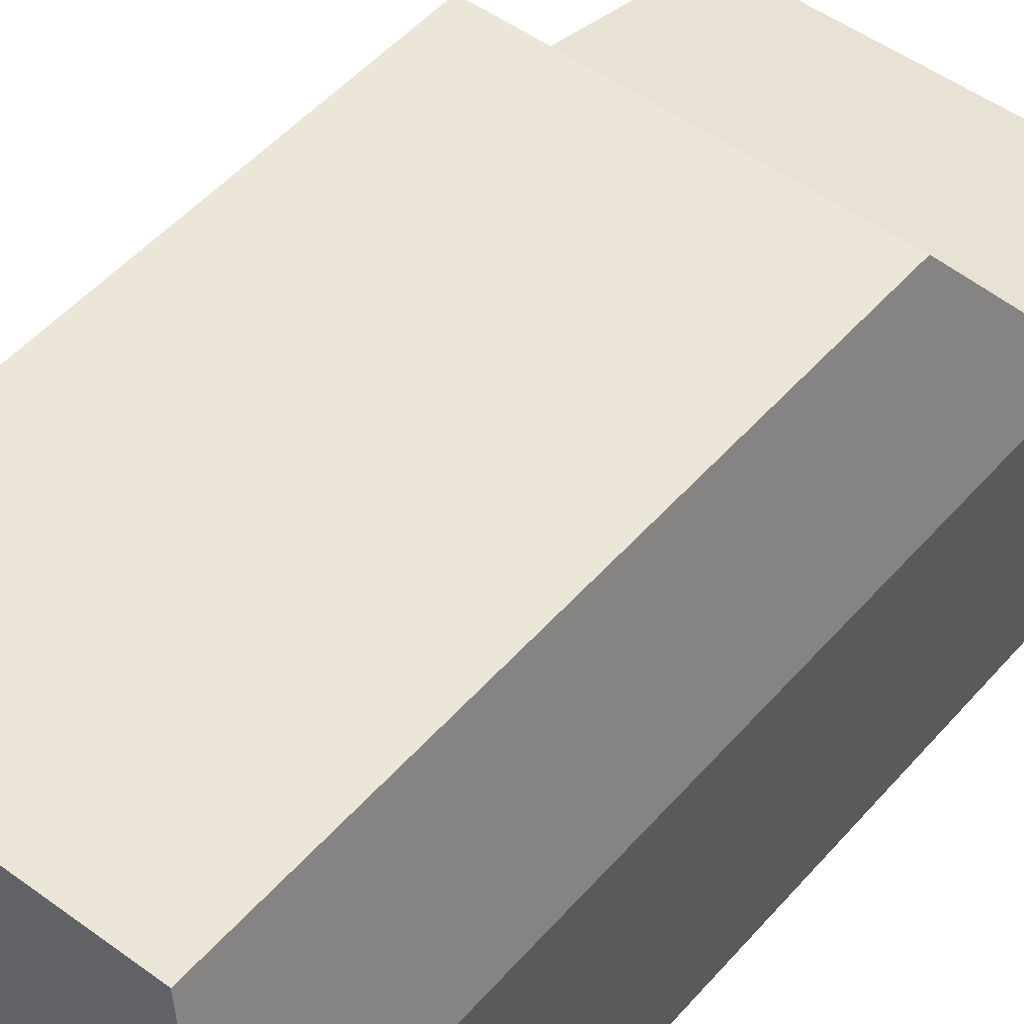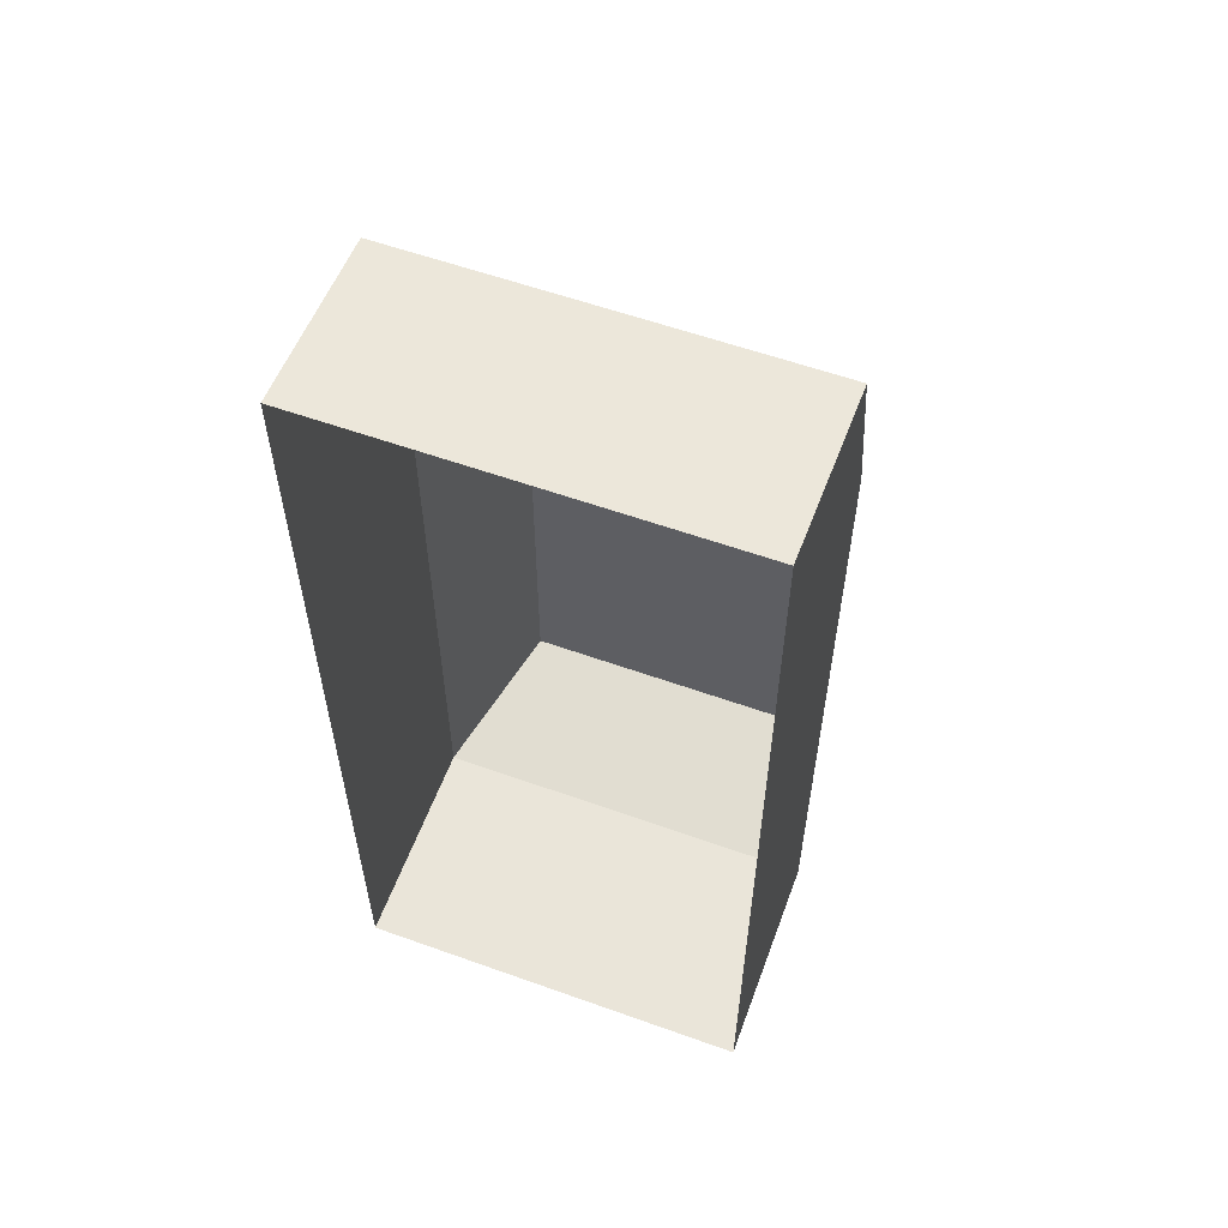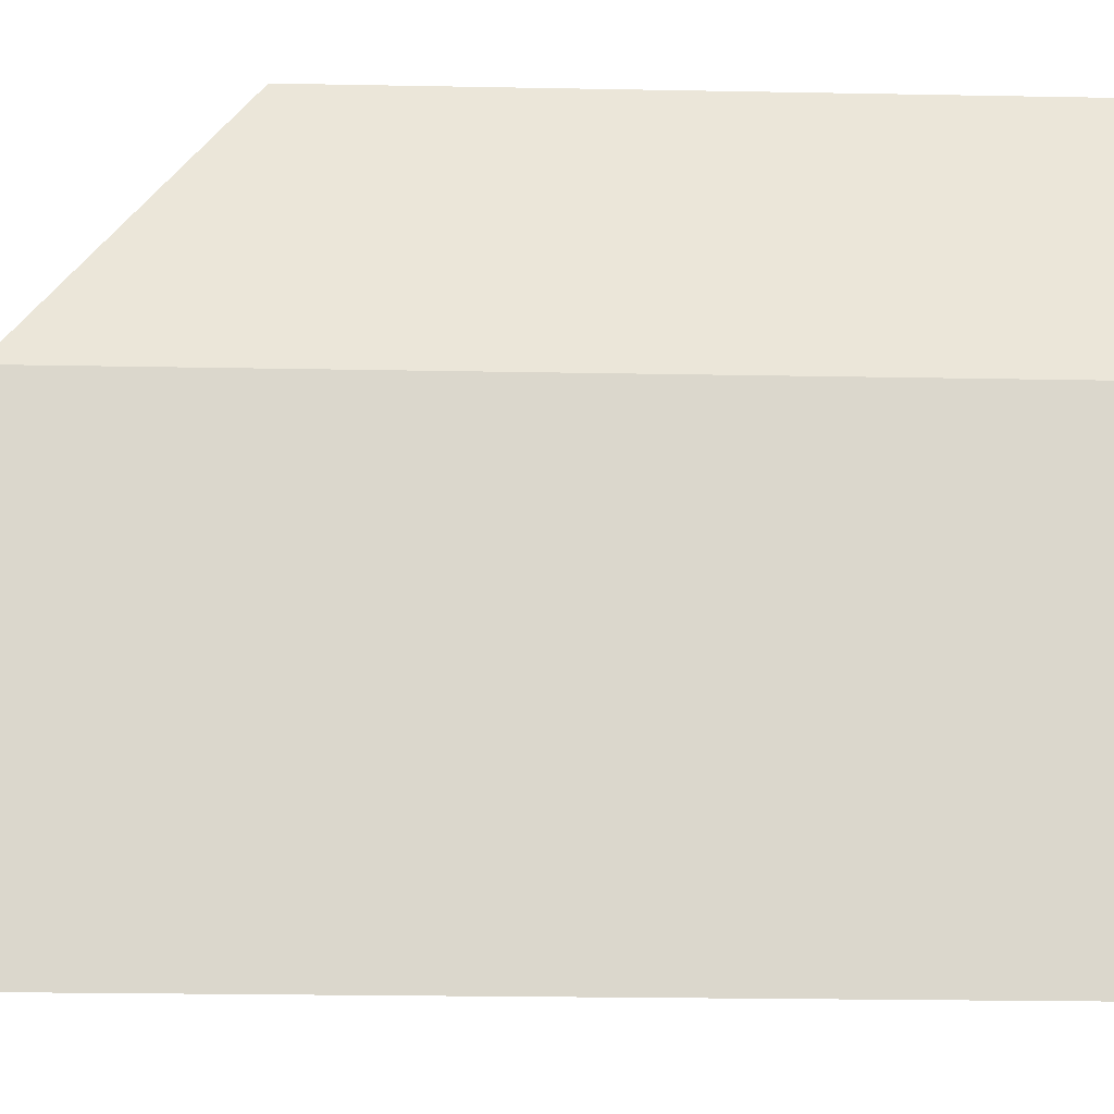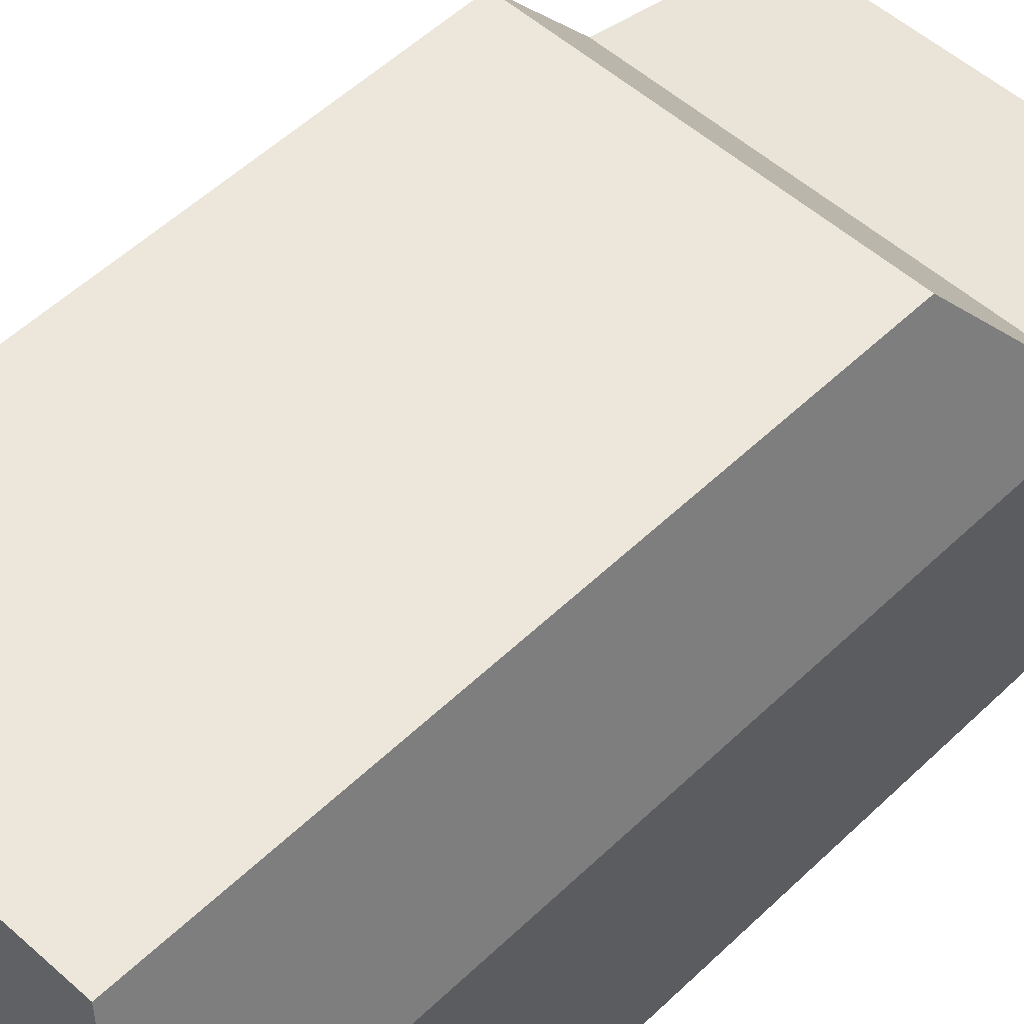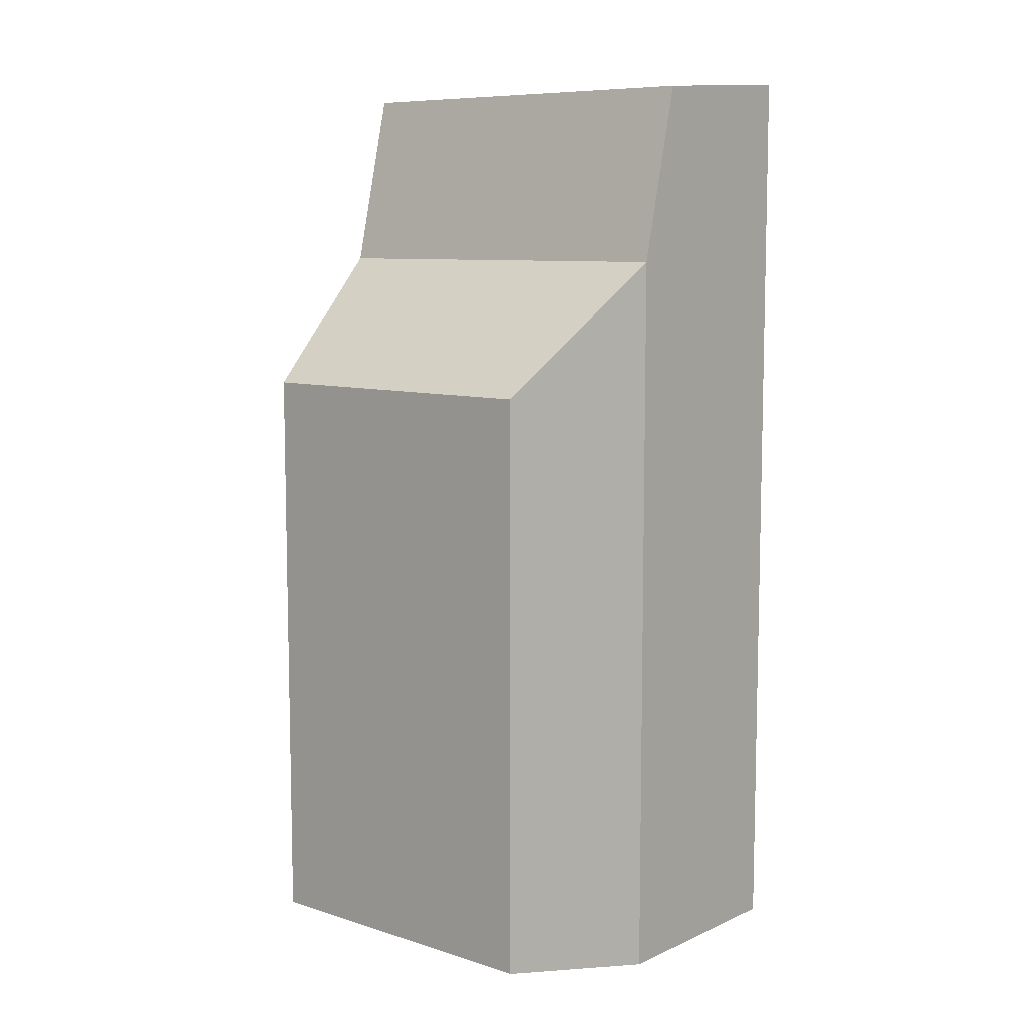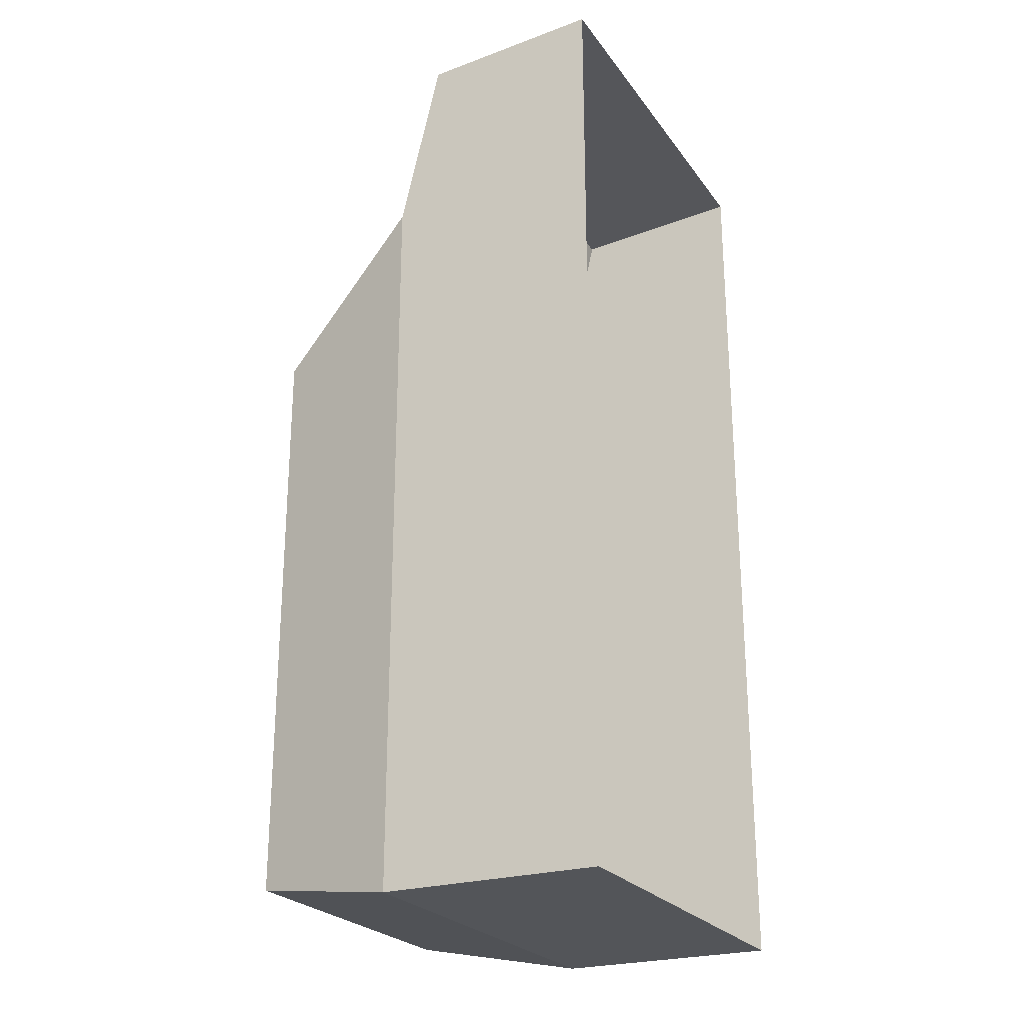
<metadata>
{"format":"obj","ext":"obj","renderer":"f3d","projection":"perspective","resolution":1024,"background":"white","views":[{"elev":49.5,"azim":-140.9,"up":"+Y"},{"elev":58.2,"azim":20.3,"up":"+Z"},{"elev":-16.4,"azim":87.5,"up":"+Y"},{"elev":52.2,"azim":-136.0,"up":"+Y"},{"elev":8.5,"azim":-139.6,"up":"+Z"},{"elev":-24.6,"azim":-62.7,"up":"+Z"}]}
</metadata>
<code>
o Minivan_collider
v 0.4056 0.6039 -0.8745
v 0.4056 0.5205 0.9593
v 0.4056 0.1644 0.9815
v -0.4056 0.1635 -0.8758
v -0.4056 0.6039 -0.8745
v -0.3202 0.9255 0.347
v 0.4056 0.6039 0.6075
v 0.3202 0.9255 0.347
v -0.3202 0.9255 -0.8187
v -0.4056 0.1644 0.9815
v -0.4056 0.6039 0.6075
v -0.4056 0.5205 0.9593
v 0.4056 0.1635 -0.8758
v 0.3202 0.9255 -0.8187
f 1 2 3
f 1 4 5
f 6 7 8
f 1 8 7
f 8 9 6
f 10 11 5
f 2 10 3
f 2 11 12
f 6 5 11
f 9 1 5
f 3 13 1
f 1 7 2
f 1 13 4
f 6 11 7
f 1 14 8
f 8 14 9
f 5 4 10
f 10 12 11
f 2 12 10
f 2 7 11
f 6 9 5
f 9 14 1

</code>
